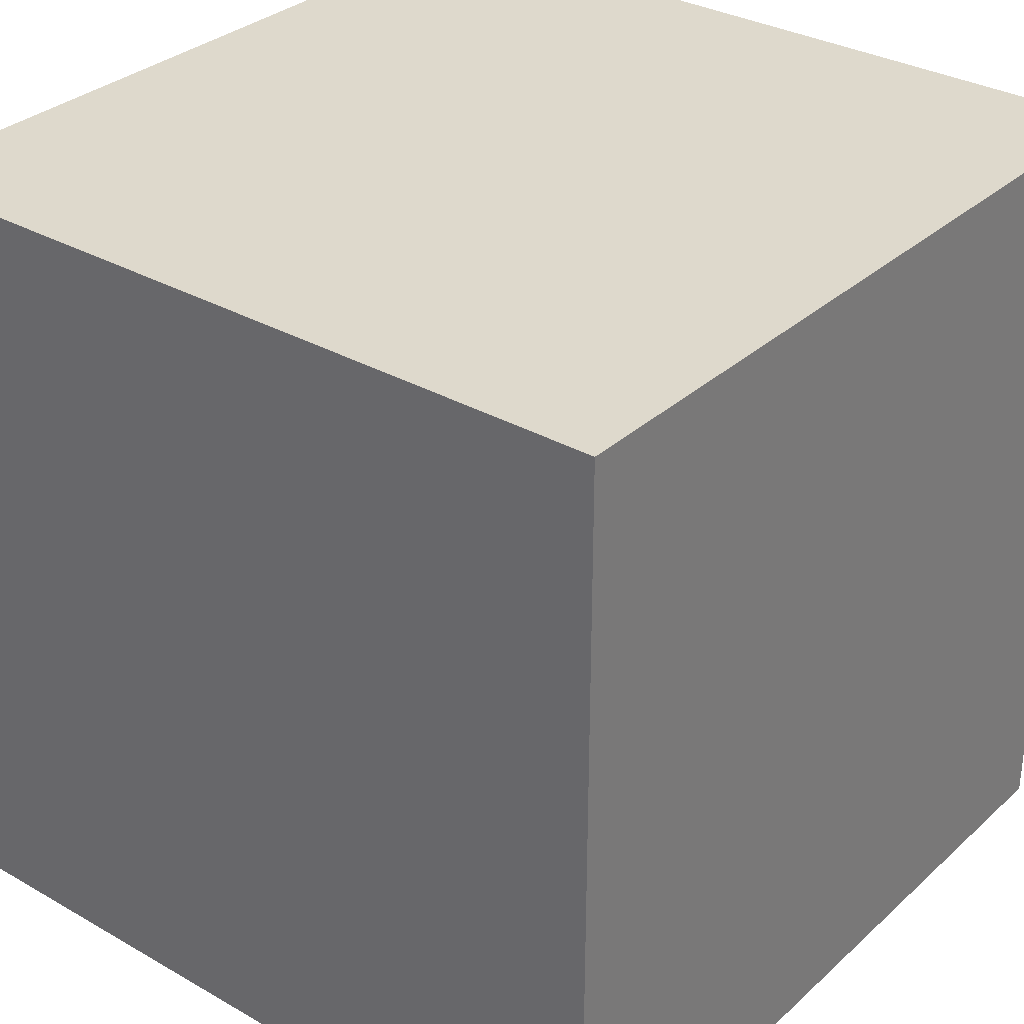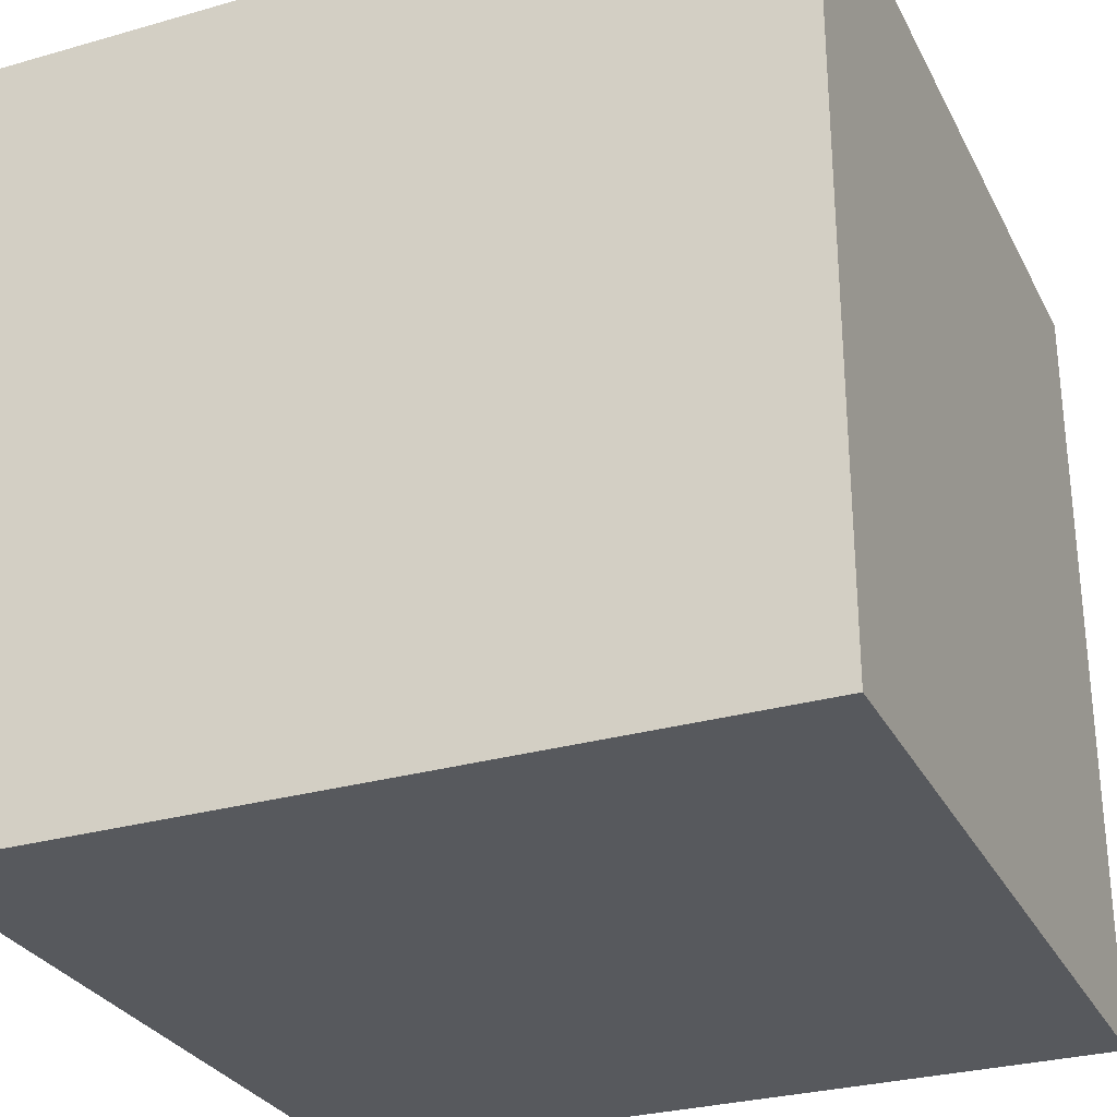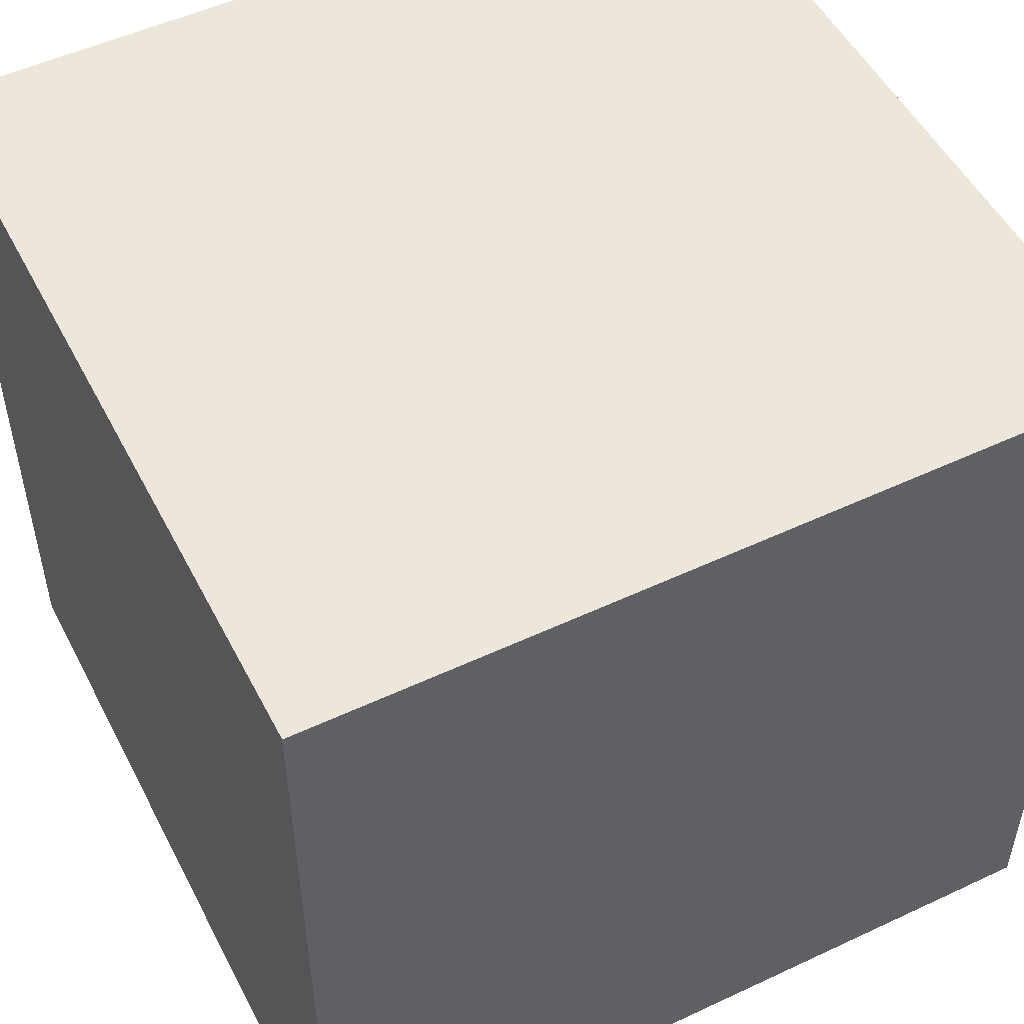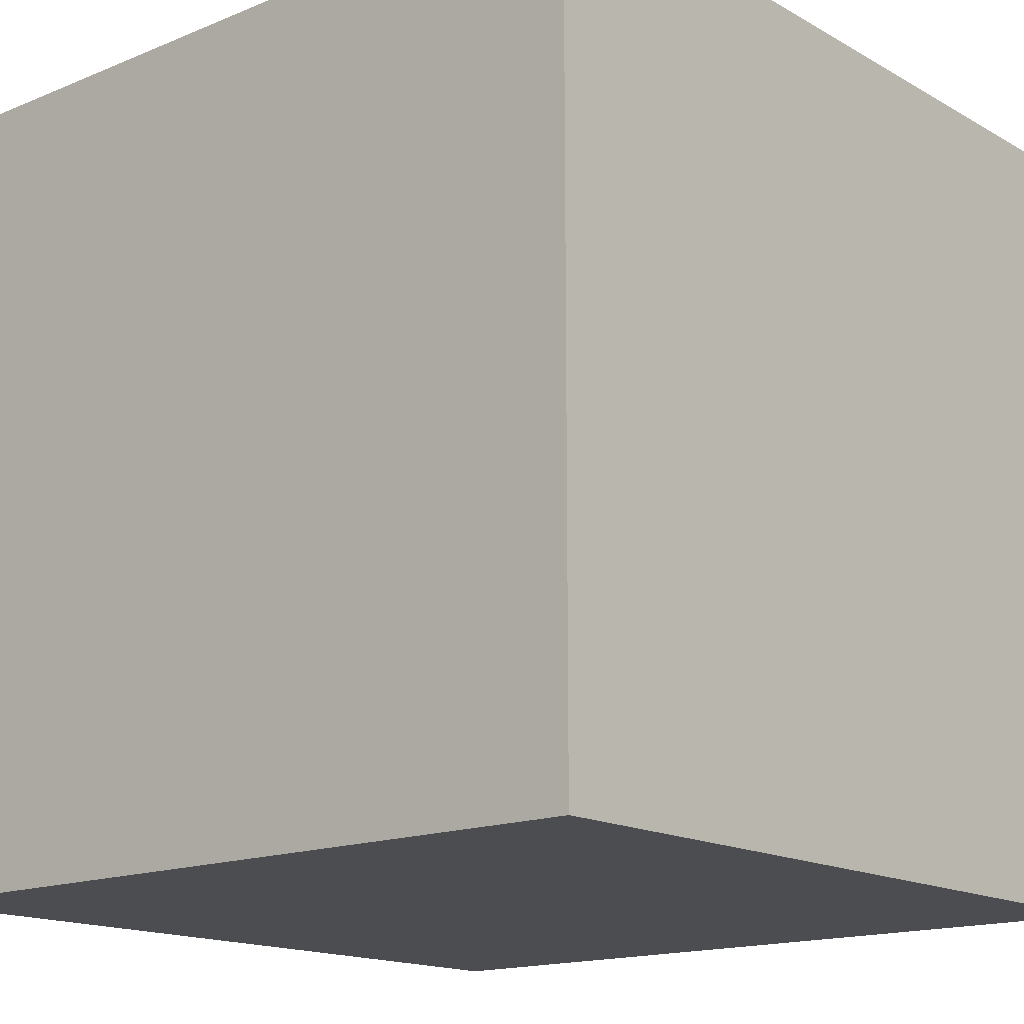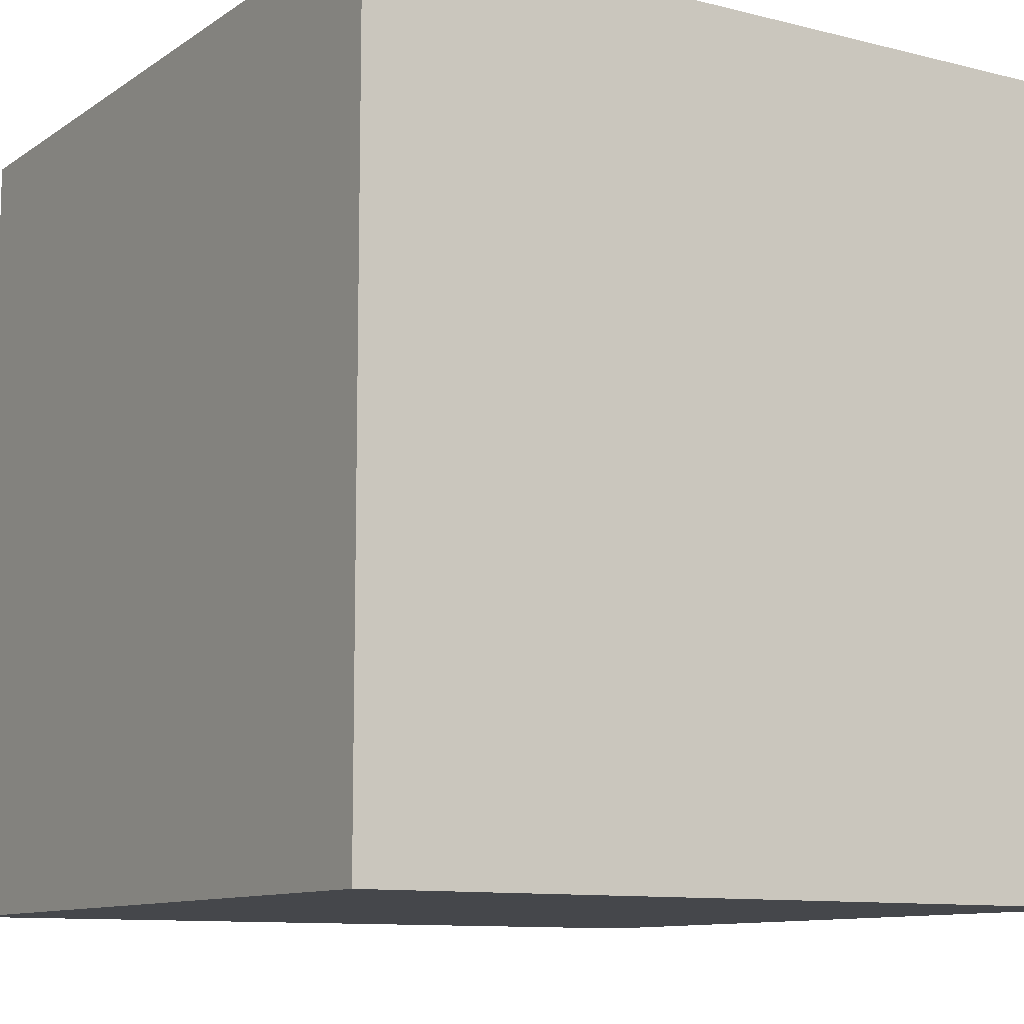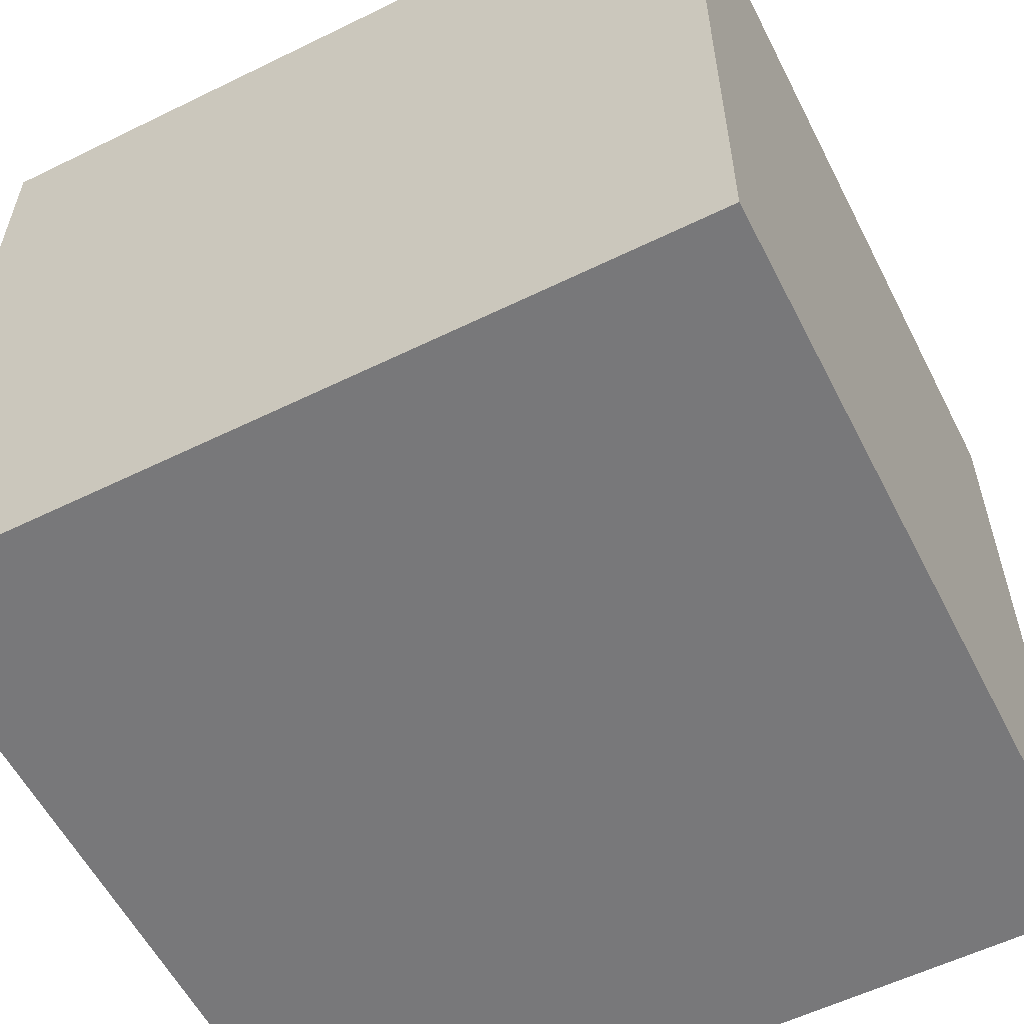
<metadata>
{"format":"obj","ext":"obj","renderer":"f3d","projection":"perspective","resolution":1024,"background":"white","views":[{"elev":32.0,"azim":38.7,"up":"+Z"},{"elev":-29.2,"azim":-157.1,"up":"+Z"},{"elev":51.7,"azim":153.1,"up":"+Z"},{"elev":-15.8,"azim":40.6,"up":"+Z"},{"elev":-10.5,"azim":-32.3,"up":"+Z"},{"elev":-57.6,"azim":116.9,"up":"+Y"}]}
</metadata>
<code>
o Cube
v 1 -1 -1
v 1 -1 1
v -1 -1 1
v -1 -1 -1
v 1 1 -1
v 1 1 1
v -1 1 1
v -1 1 -1
f 2 3 4
f 8 7 6
f 1 5 6
f 2 6 7
f 7 8 4
f 1 4 8
f 1 2 4
f 5 8 6
f 2 1 6
f 3 2 7
f 3 7 4
f 5 1 8

</code>
